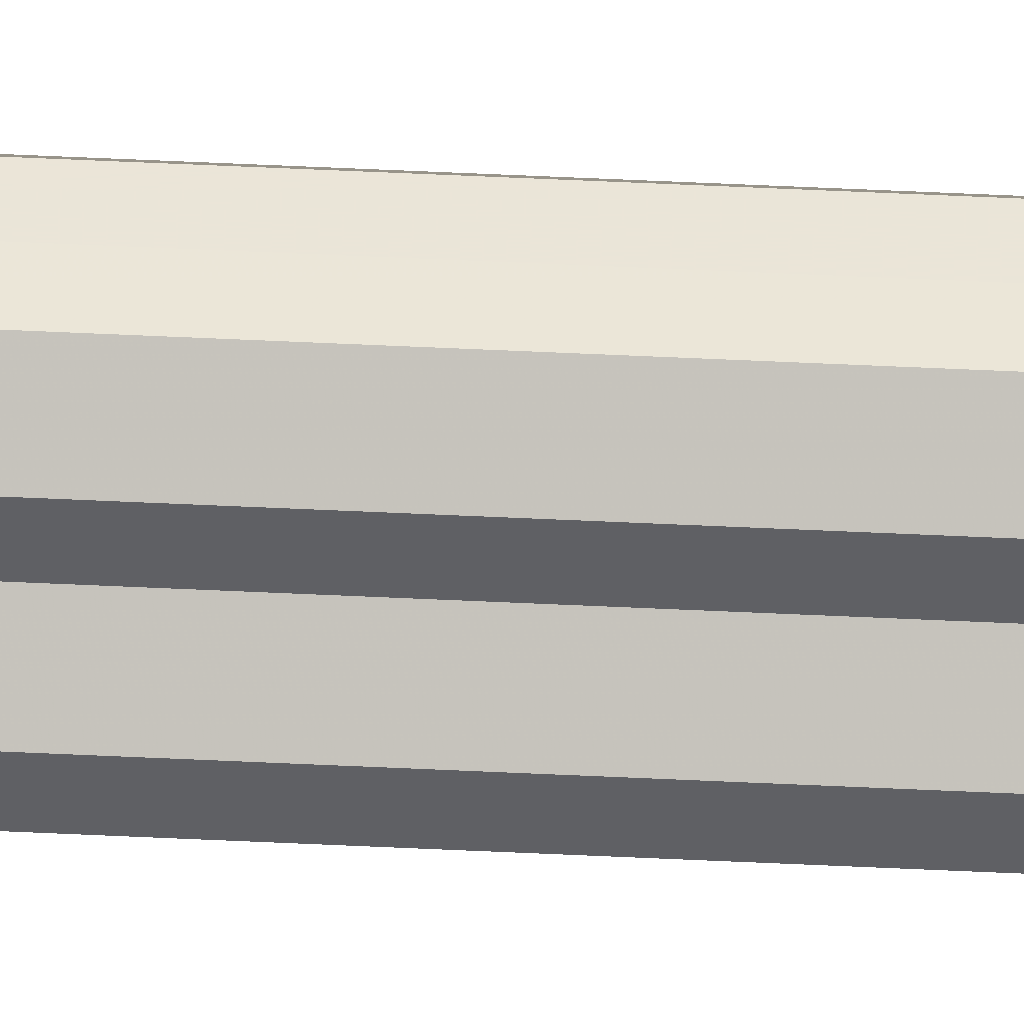
<metadata>
{"format":"obj","ext":"obj","renderer":"f3d","projection":"perspective","resolution":1024,"background":"white","views":[{"elev":45.7,"azim":-86.7,"up":"+Y"}]}
</metadata>
<code>
o 1643
v 2224 1879 15.55
v 2224 1879 15.55
v 2224 1879 13.11
v 2224 1879 15.55
v 2224 1879 13.11
v 2224 1879 15.55
v 2224 1879 13.11
v 2224 1879 15.55
v 2224 1879 13.11
v 2224 1879 15.55
v 2224 1879 13.11
v 2224 1879 15.55
v 2224 1879 13.11
v 2224 1879 15.55
v 2224 1879 13.11
v 2223 1879 15.55
v 2224 1879 13.11
v 2224 1879 15.55
v 2224 1879 13.11
v 2223 1879 15.55
v 2223 1879 13.11
v 2223 1879 15.55
v 2223 1879 13.11
v 2223 1879 15.55
v 2223 1879 13.11
v 2223 1879 15.55
v 2223 1879 13.11
v 2223 1879 15.55
v 2223 1879 13.11
v 2223 1879 15.55
v 2223 1879 13.11
v 2223 1879 15.55
v 2223 1879 13.11
v 2223 1879 15.55
v 2223 1879 13.11
v 2223 1879 15.55
v 2223 1879 13.11
v 2223 1879 15.55
v 2223 1879 13.11
v 2224 1879 15.55
v 2224 1879 13.11
v 2224 1879 15.55
v 2224 1879 13.11
v 2224 1879 15.55
v 2224 1879 13.11
v 2224 1879 15.55
v 2224 1879 13.11
v 2224 1879 15.55
v 2224 1879 13.11
v 2224 1879 15.55
v 2224 1879 13.11
v 2224 1879 15.55
v 2224 1879 13.11
v 2224 1879 15.55
v 2224 1879 13.11
v 2224 1879 15.55
v 2224 1879 13.11
v 2223 1879 15.55
v 2223 1879 13.11
v 2223 1879 15.55
v 2223 1879 13.11
v 2223 1879 15.55
v 2223 1879 13.11
v 2223 1879 15.55
v 2223 1879 13.11
v 2224 1879 15.55
v 2223 1879 15.55
v 2223 1879 15.55
v 2223 1879 15.55
v 2223 1879 15.55
v 2223 1879 15.55
v 2223 1879 15.55
v 2224 1879 15.55
v 2224 1879 15.55
v 2224 1879 15.55
v 2224 1879 15.55
v 2224 1879 15.55
v 2224 1879 15.55
v 2224 1879 15.55
v 2224 1879 15.55
v 2224 1879 15.55
v 2224 1879 13.11
v 2224 1879 13.11
v 2224 1879 13.11
v 2224 1879 13.11
v 2224 1879 13.11
v 2224 1879 13.11
v 2224 1879 13.11
v 2224 1879 13.11
v 2224 1879 13.11
v 2224 1879 13.11
v 2223 1879 13.11
v 2223 1879 13.11
v 2223 1879 13.11
v 2223 1879 13.11
v 2223 1879 13.11
v 2223 1879 13.11
v 2223 1879 13.11
f 1 2 3
f 2 4 5
f 6 1 7
f 4 8 9
f 10 6 11
f 8 12 13
f 14 10 15
f 12 16 17
f 18 14 19
f 16 20 21
f 22 18 23
f 20 24 25
f 24 26 27
f 28 22 29
f 30 28 31
f 32 30 33
f 33 34 35
f 35 36 37
f 37 38 39
f 39 40 41
f 41 42 43
f 43 44 45
f 45 46 47
f 47 48 49
f 49 50 51
f 51 52 53
f 53 54 55
f 55 56 57
f 57 58 59
f 59 60 61
f 61 62 63
f 63 64 65
f 66 64 67
f 66 68 64
f 66 67 69
f 66 70 68
f 66 69 71
f 66 72 70
f 66 71 73
f 66 74 72
f 66 73 75
f 66 76 74
f 66 75 77
f 66 78 76
f 66 77 79
f 66 80 78
f 66 79 81
f 66 81 80
f 82 83 84
f 82 85 83
f 82 84 86
f 82 87 85
f 82 86 88
f 82 89 87
f 82 88 90
f 82 91 89
f 82 90 92
f 82 93 91
f 82 92 94
f 82 95 93
f 82 94 96
f 82 97 95
f 82 96 98
f 82 98 97

</code>
